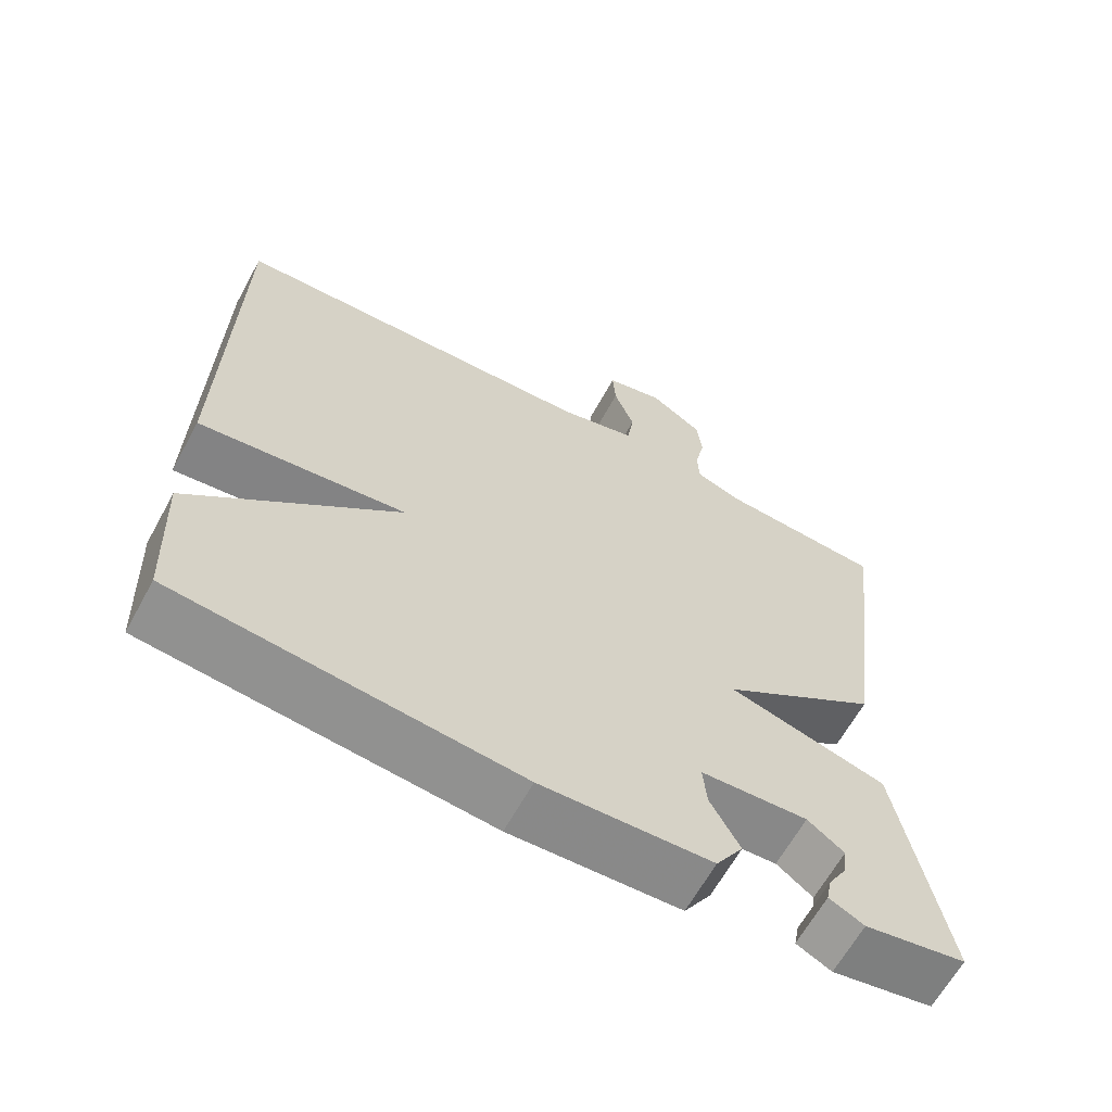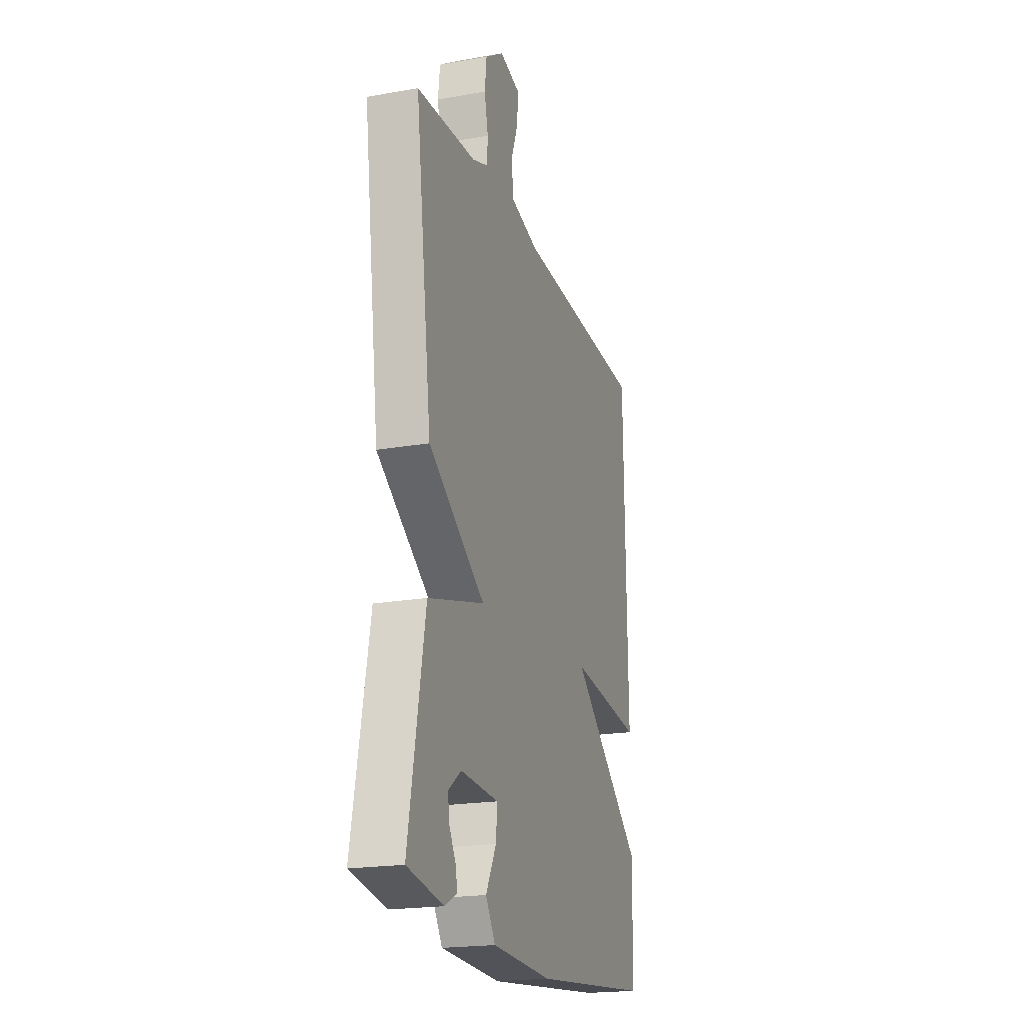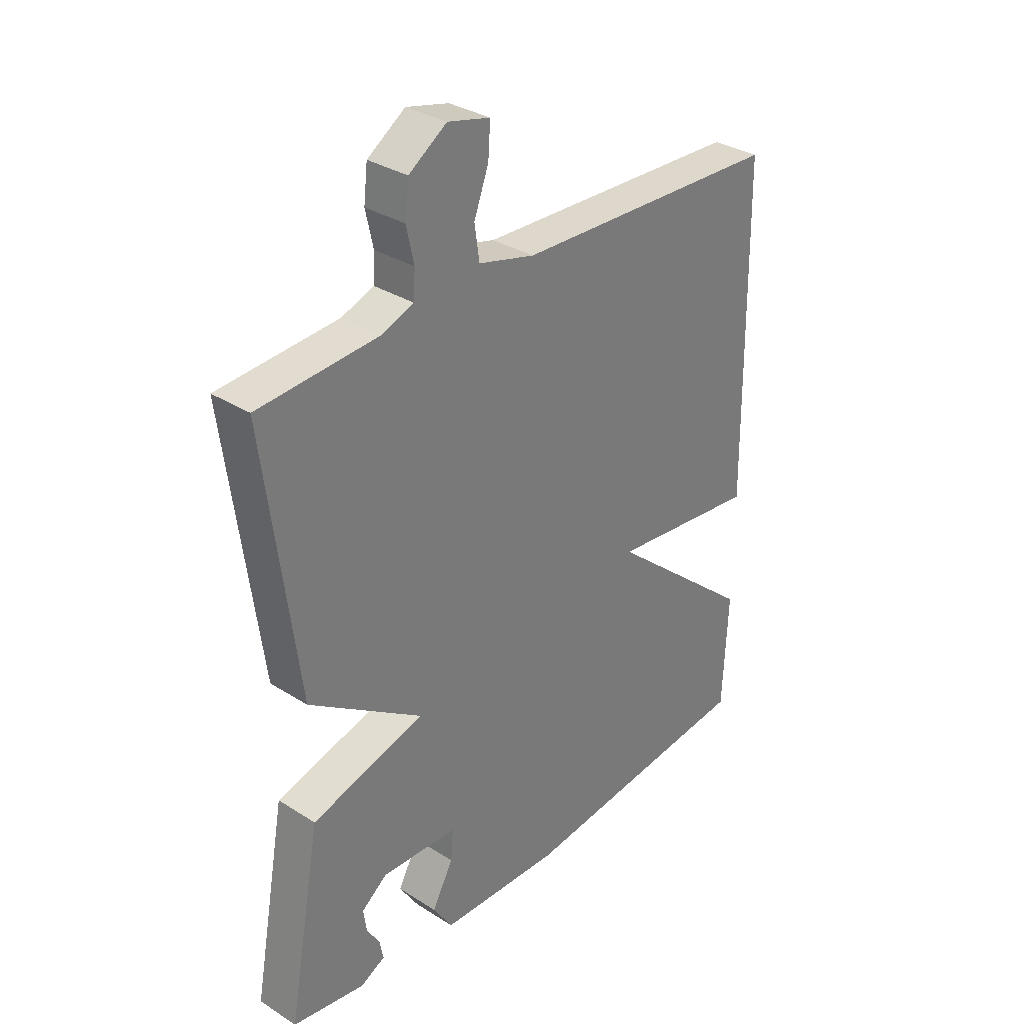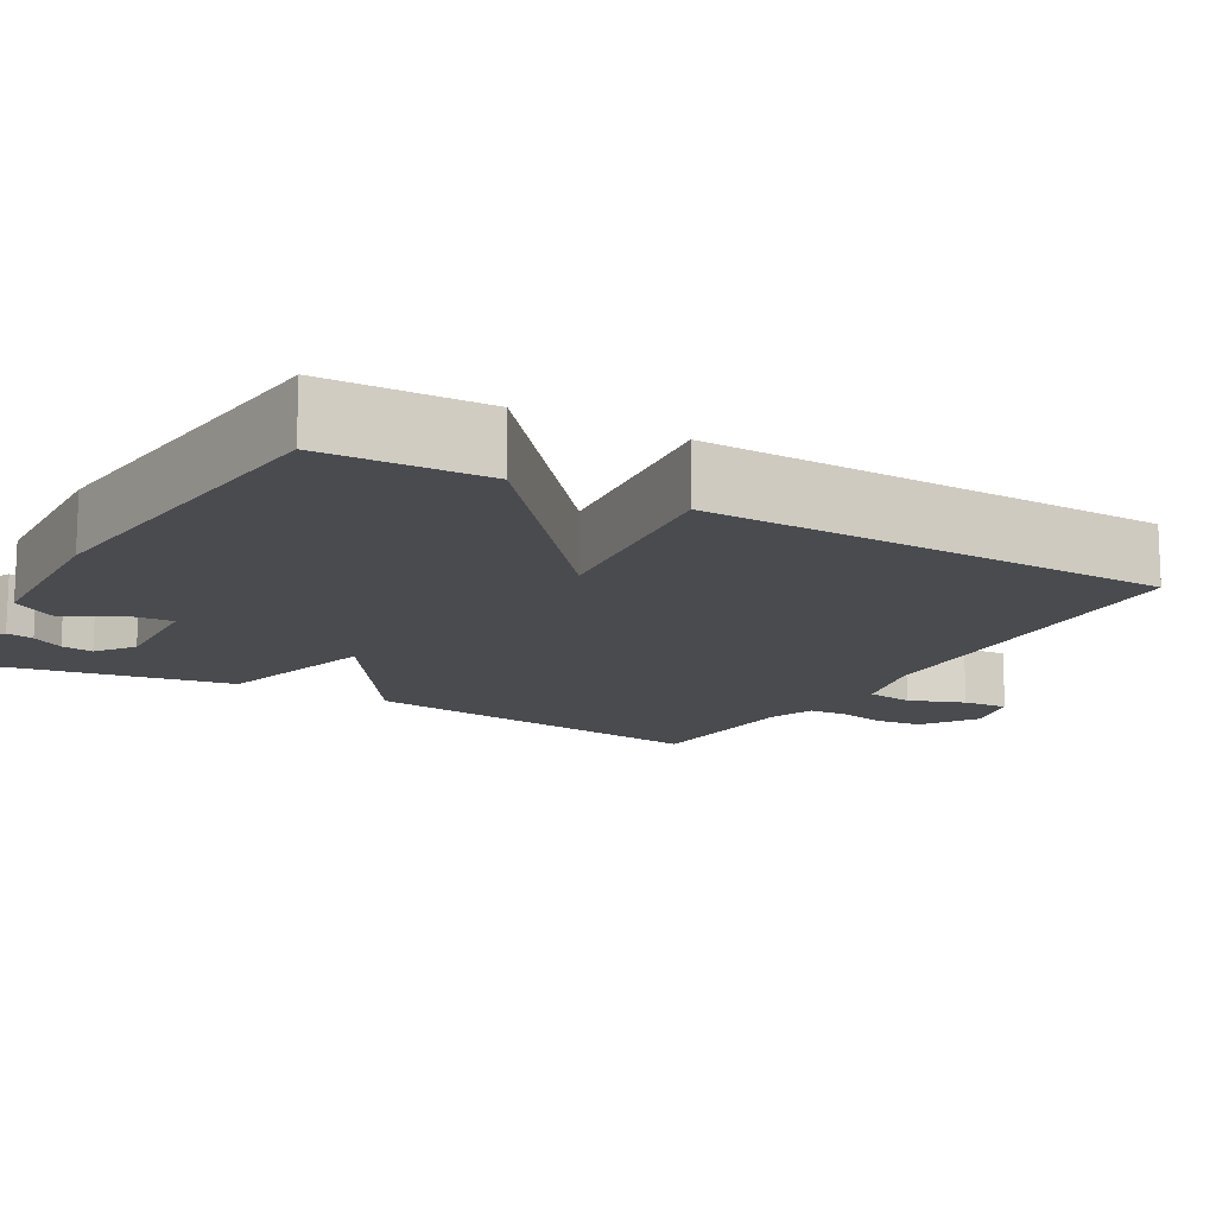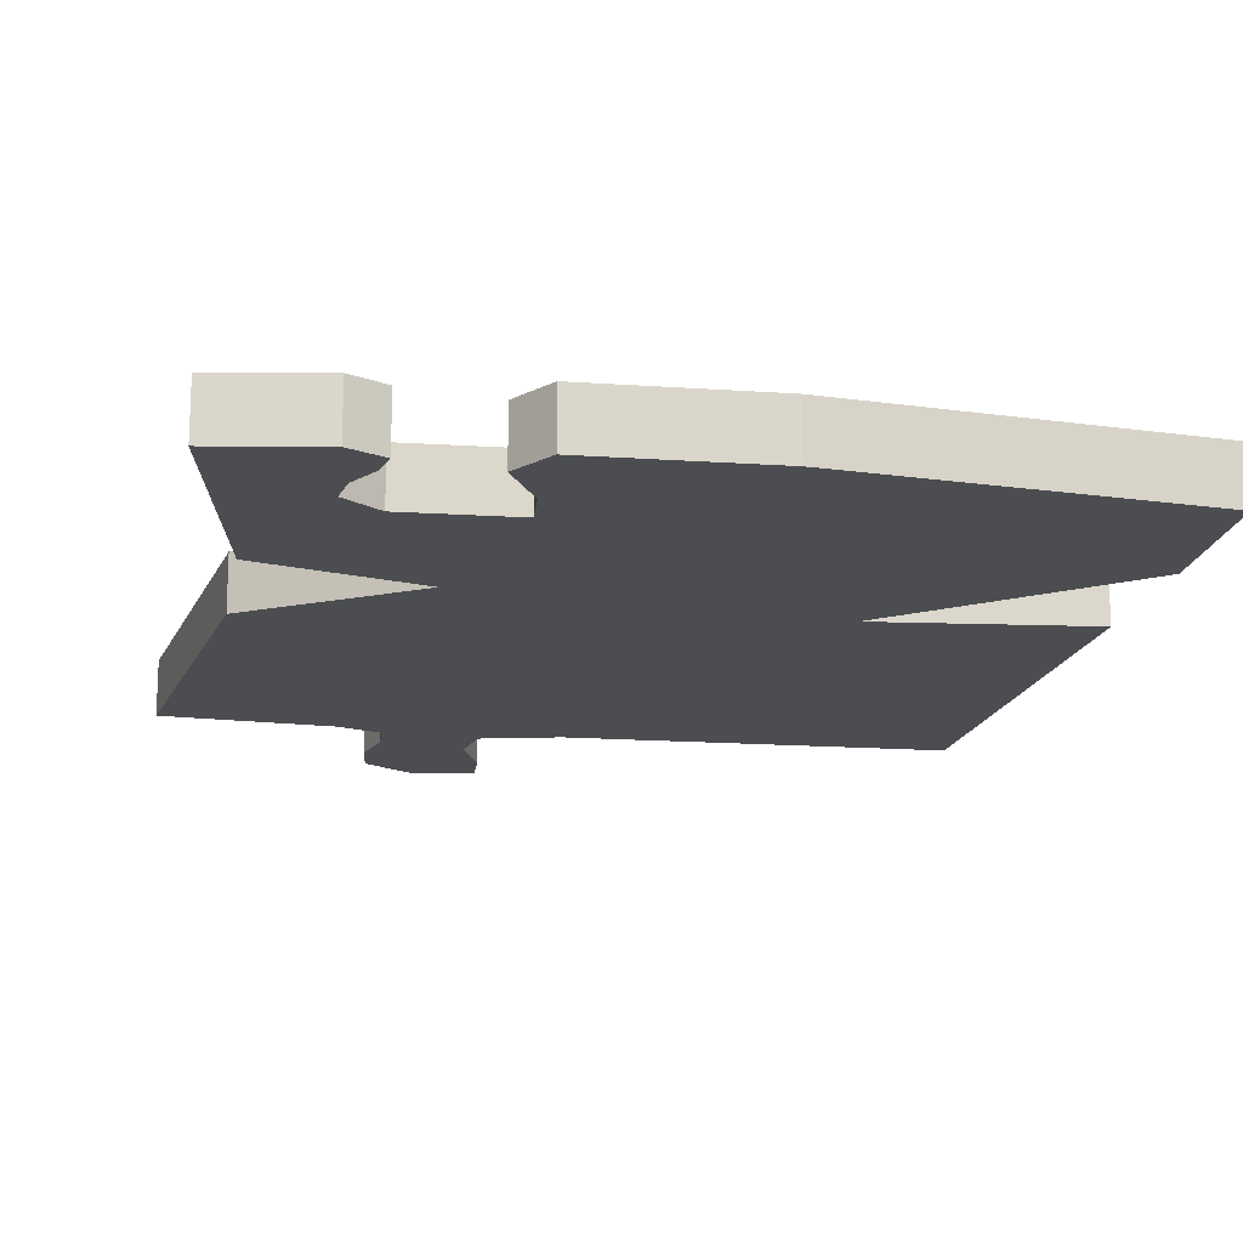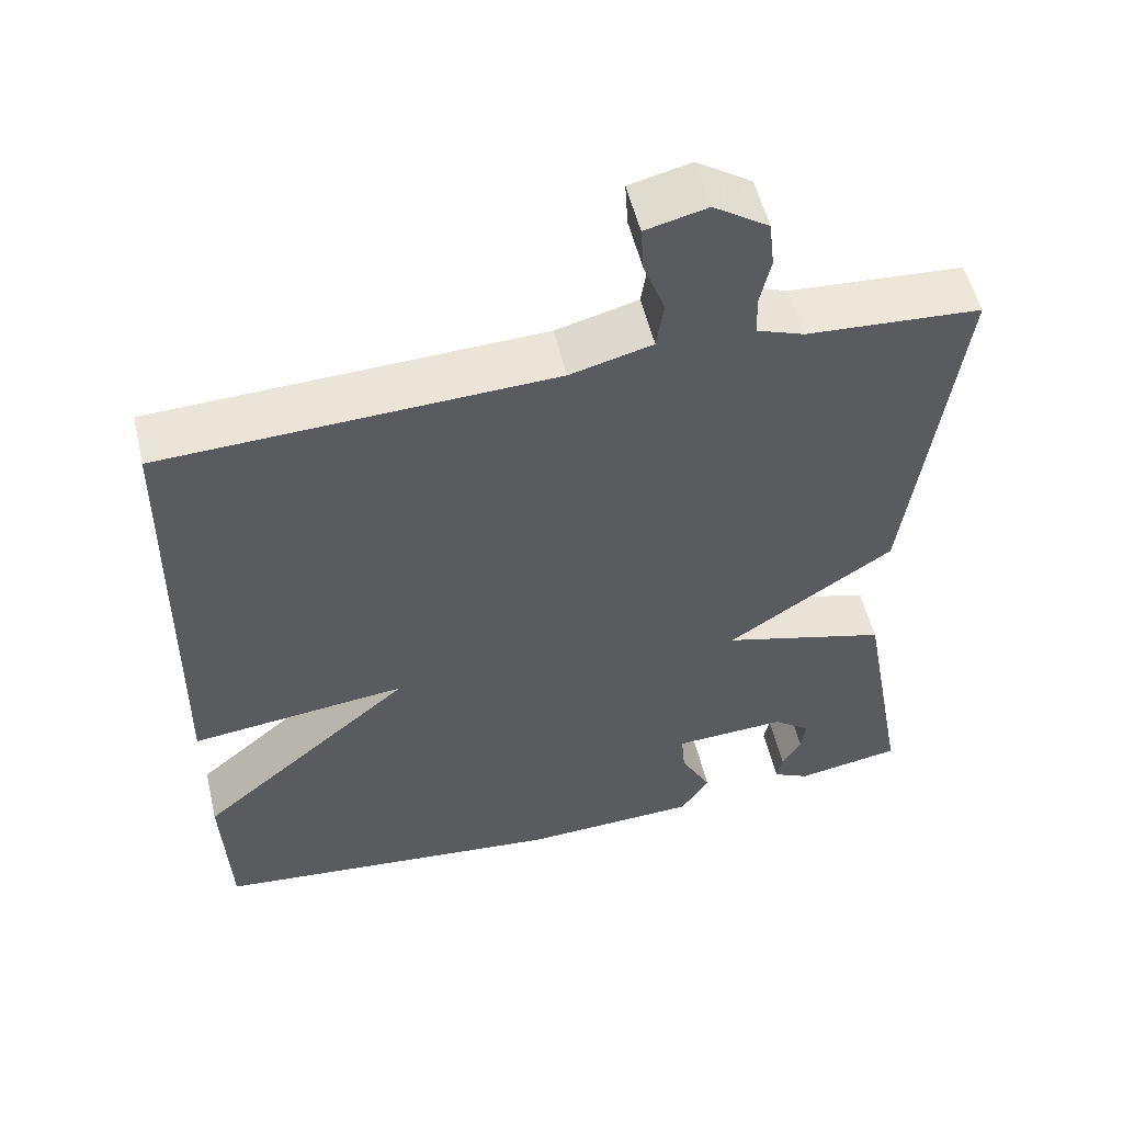
<metadata>
{"format":"obj","ext":"obj","renderer":"f3d","projection":"perspective","resolution":1024,"background":"white","views":[{"elev":-63.9,"azim":-28.7,"up":"+Z"},{"elev":-20.4,"azim":107.7,"up":"+Z"},{"elev":32.6,"azim":131.4,"up":"+Z"},{"elev":-13.9,"azim":-119.9,"up":"+Y"},{"elev":-16.0,"azim":169.4,"up":"+Y"},{"elev":54.2,"azim":-13.4,"up":"+Z"}]}
</metadata>
<code>
v 0.5 0.07 0.5
v 0.439 0.07 0.034
v 0.228 0.07 -0.107
v 0.439 0.07 -0.166
v 0.5 0.07 -0.5
v 0.366 0.07 -0.523
v 0.32 0.07 -0.5
v 0.327 0.07 -0.465
v 0.351 0.07 -0.424
v 0.357 0.07 -0.383
v 0.309 0.07 -0.347
v 0.167 0.07 -0.354
v 0.172 0.07 -0.41
v 0.211 0.07 -0.482
v 0.175 0.07 -0.538
v -0.05 0.07 -0.547
v -0.5 0.07 -0.5
v -0.509 0.07 -0.293
v -0.234 0.07 -0.062
v -0.509 0.07 -0.093
v -0.5 0.07 0.5
v -0.006 0.07 0.519
v 0.098 0.07 0.546
v 0.107 0.07 0.607
v 0.08 0.07 0.679
v 0.076 0.07 0.738
v 0.154 0.07 0.757
v 0.224 0.07 0.71
v 0.231 0.07 0.649
v 0.217 0.07 0.586
v 0.22 0.07 0.537
v 0.279 0.07 0.515
v 0.5 0 0.5
v 0.439 0 0.034
v 0.228 0 -0.107
v 0.439 0 -0.166
v 0.5 0 -0.5
v 0.366 0 -0.523
v 0.32 0 -0.5
v 0.327 0 -0.465
v 0.351 0 -0.424
v 0.357 0 -0.383
v 0.309 0 -0.347
v 0.167 0 -0.354
v 0.172 0 -0.41
v 0.211 0 -0.482
v 0.175 0 -0.538
v -0.05 0 -0.547
v -0.5 0 -0.5
v -0.509 0 -0.293
v -0.234 0 -0.062
v -0.509 0 -0.093
v -0.5 0 0.5
v -0.006 0 0.519
v 0.098 0 0.546
v 0.107 0 0.607
v 0.08 0 0.679
v 0.076 0 0.738
v 0.154 0 0.757
v 0.224 0 0.71
v 0.231 0 0.649
v 0.217 0 0.586
v 0.22 0 0.537
v 0.279 0 0.515
f 28 29 30
f 27 28 30
f 26 27 30
f 25 26 30
f 24 25 30
f 23 24 30 31
f 22 23 31 32
f 32 1 2
f 22 32 2
f 21 22 2
f 20 21 2
f 19 20 2
f 17 18 19
f 16 17 19
f 15 16 19
f 14 15 19
f 13 14 19
f 7 8 9
f 6 7 9
f 5 6 9
f 5 9 10
f 3 4 5 10
f 19 2 3
f 12 13 19
f 11 12 19 3
f 3 10 11
f 62 61 60
f 62 60 59
f 62 59 58
f 62 58 57
f 62 57 56
f 63 62 56 55
f 64 63 55 54
f 34 33 64
f 34 64 54
f 34 54 53
f 34 53 52
f 34 52 51
f 51 50 49
f 51 49 48
f 51 48 47
f 51 47 46
f 51 46 45
f 41 40 39
f 41 39 38
f 41 38 37
f 42 41 37
f 42 37 36 35
f 35 34 51
f 51 45 44
f 35 51 44 43
f 43 42 35
f 1 33 34 2
f 2 34 35 3
f 3 35 36 4
f 4 36 37 5
f 5 37 38 6
f 6 38 39 7
f 7 39 40 8
f 8 40 41 9
f 9 41 42 10
f 10 42 43 11
f 11 43 44 12
f 12 44 45 13
f 13 45 46 14
f 14 46 47 15
f 15 47 48 16
f 16 48 49 17
f 17 49 50 18
f 18 50 51 19
f 19 51 52 20
f 20 52 53 21
f 21 53 54 22
f 22 54 55 23
f 23 55 56 24
f 24 56 57 25
f 25 57 58 26
f 26 58 59 27
f 27 59 60 28
f 28 60 61 29
f 29 61 62 30
f 30 62 63 31
f 31 63 64 32
f 32 64 33 1

</code>
